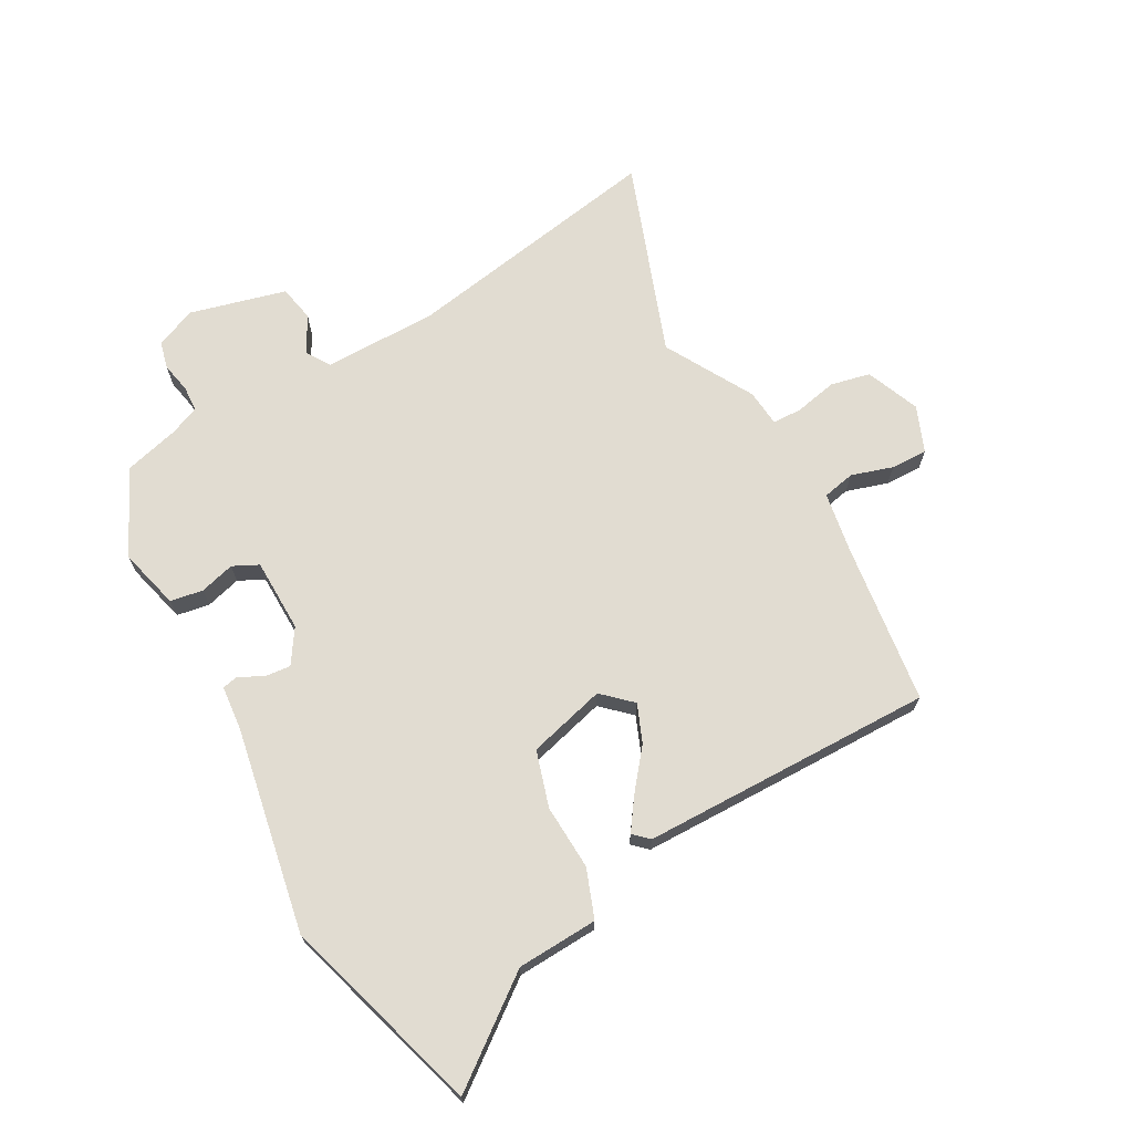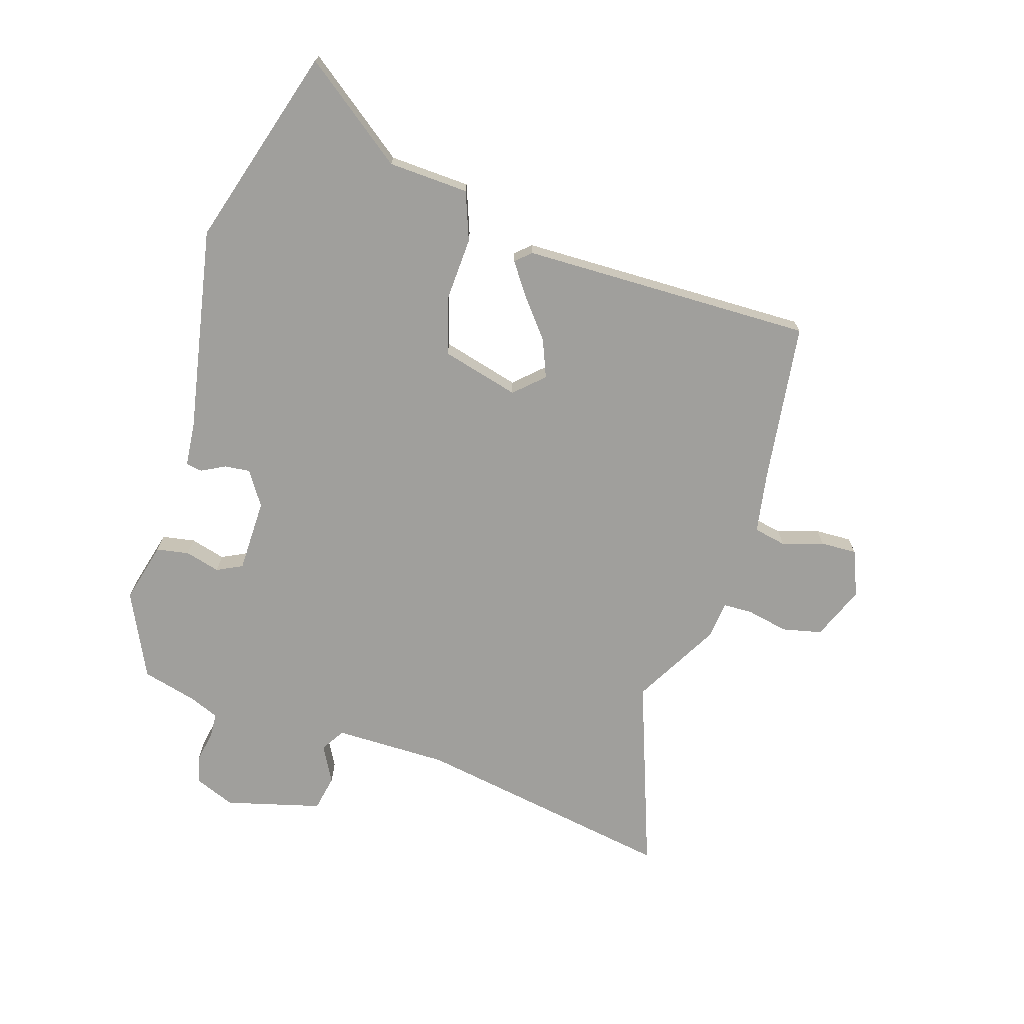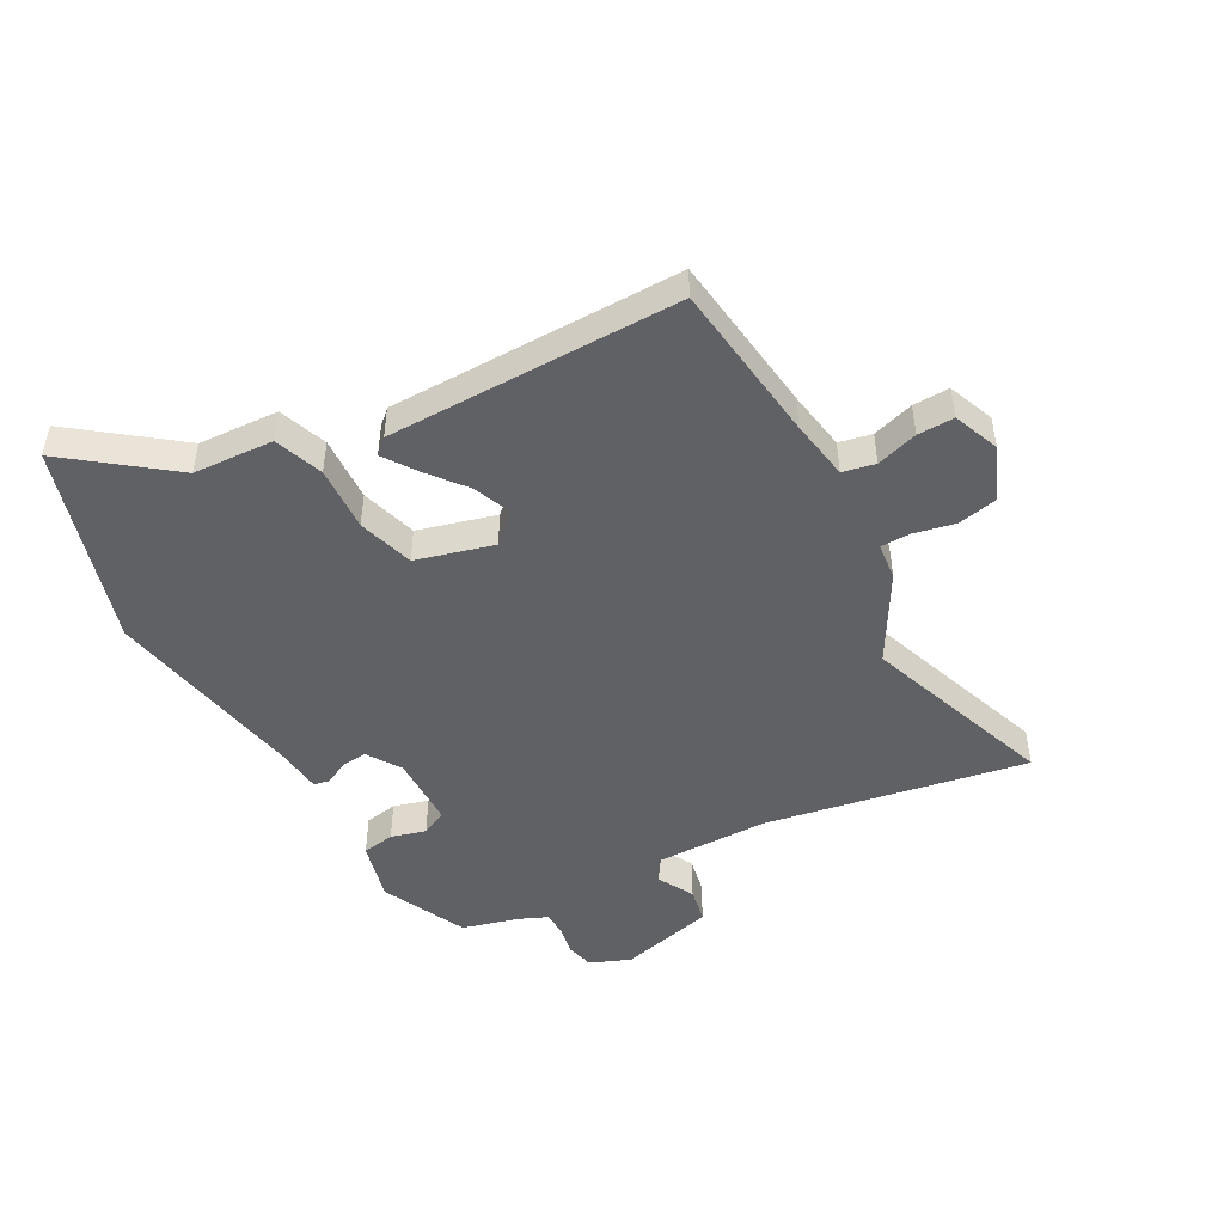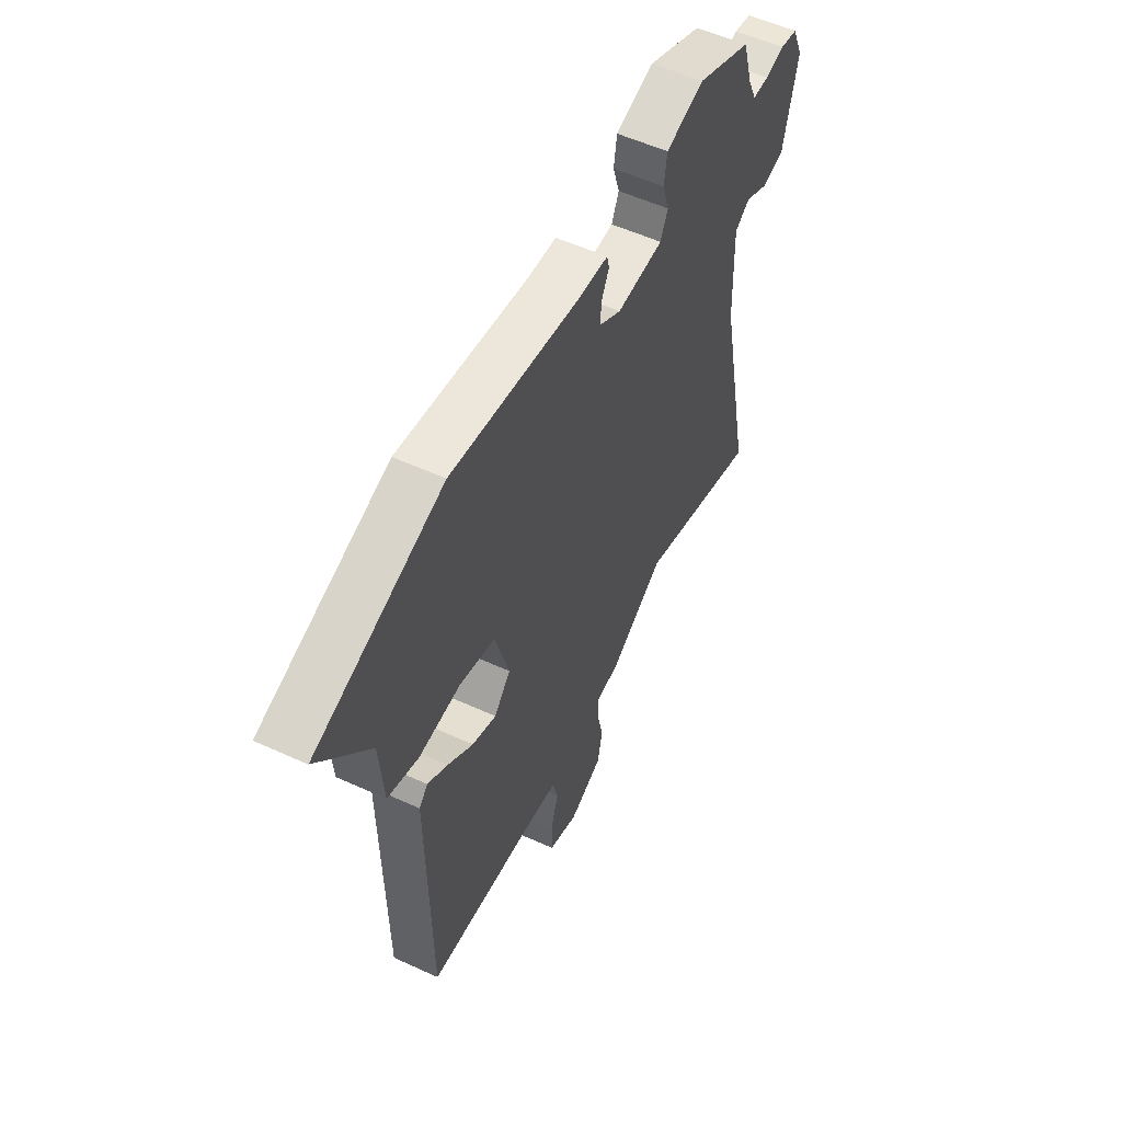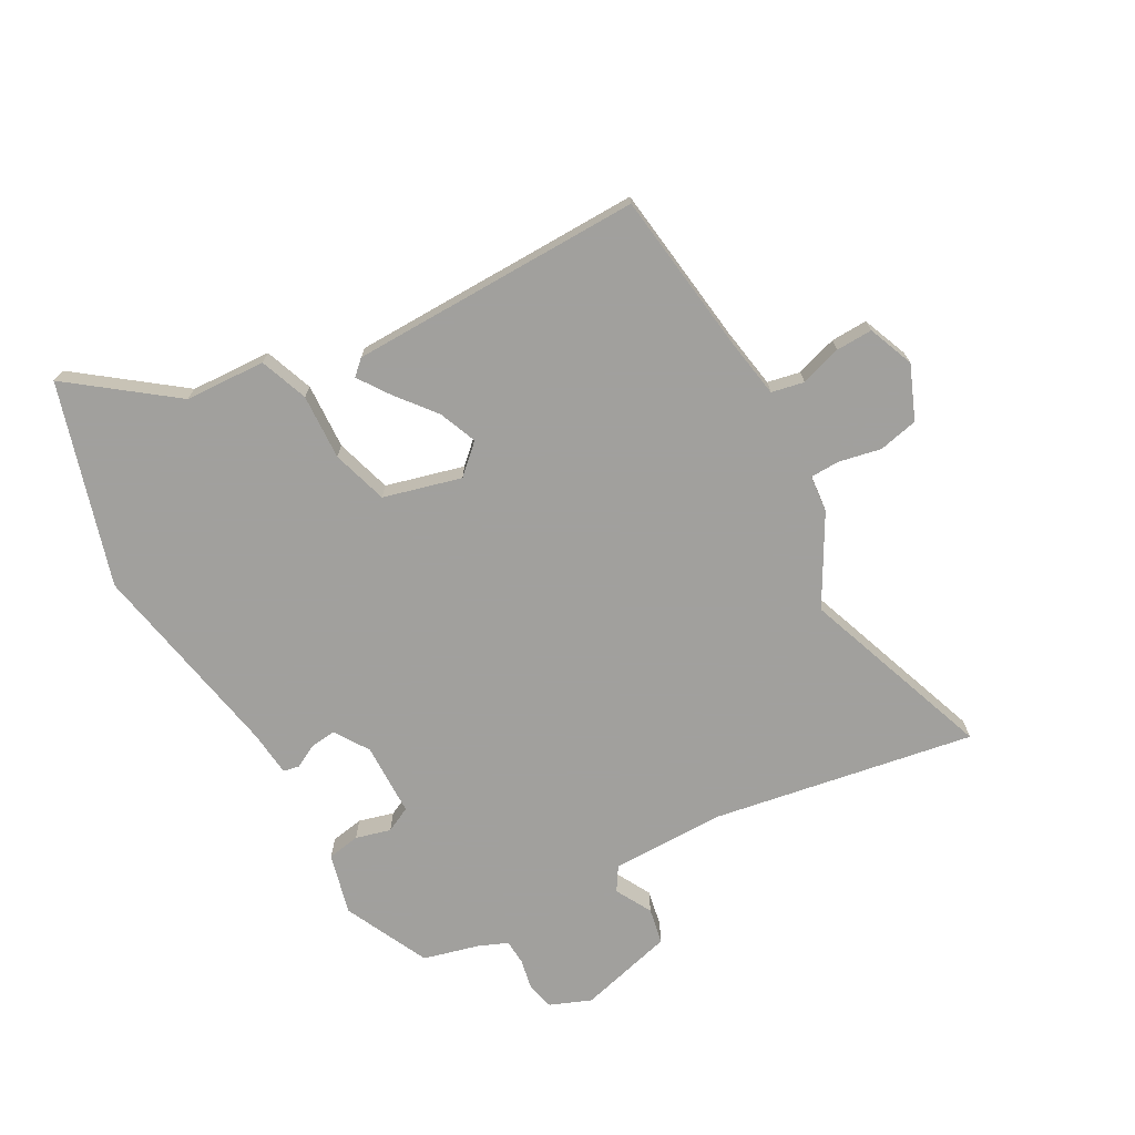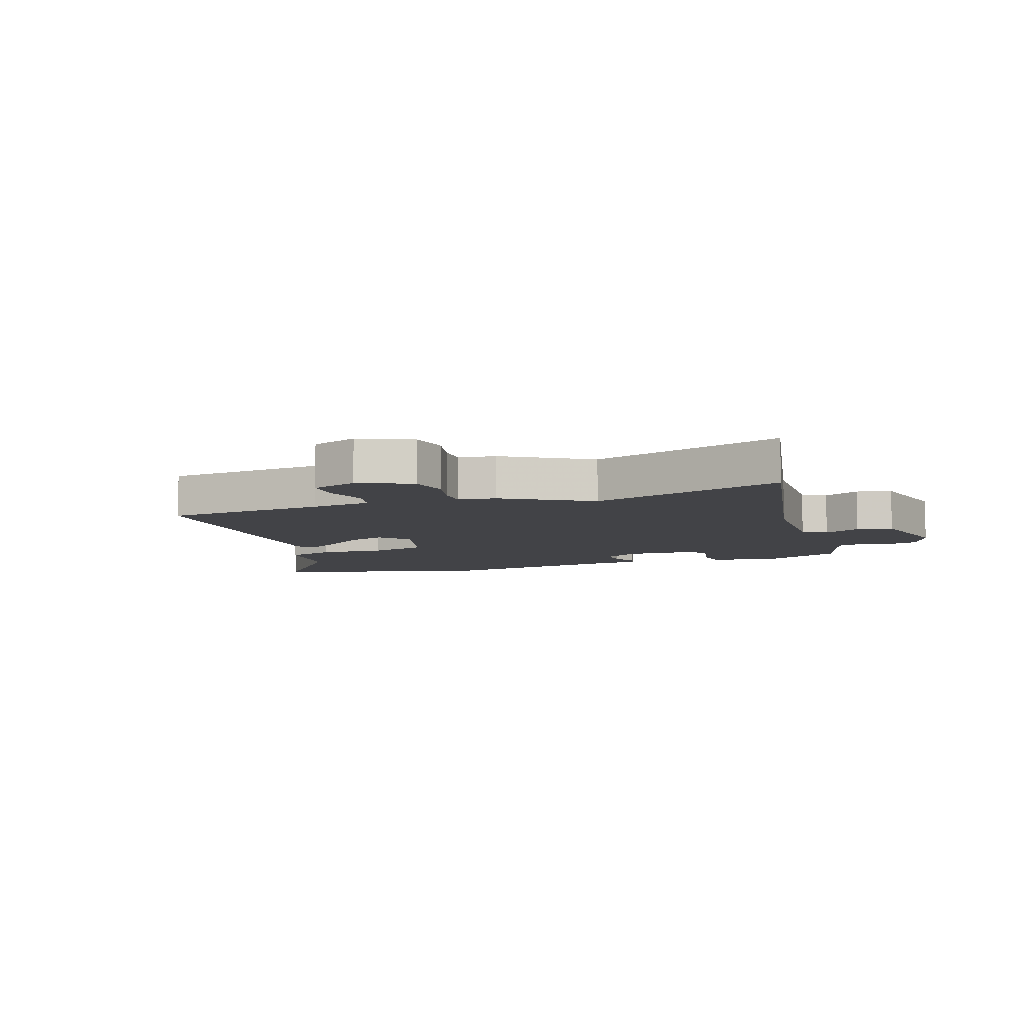
<metadata>
{"format":"obj","ext":"obj","renderer":"f3d","projection":"perspective","resolution":1024,"background":"white","views":[{"elev":69.3,"azim":62.7,"up":"+Y"},{"elev":-71.2,"azim":74.5,"up":"+Y"},{"elev":-47.8,"azim":120.1,"up":"+Y"},{"elev":55.1,"azim":115.8,"up":"+Z"},{"elev":-71.7,"azim":120.7,"up":"+Y"},{"elev":-7.5,"azim":-160.3,"up":"+Y"}]}
</metadata>
<code>
v 0.446 0.07 -0.503
v 0.17 0.07 -0.53
v 0.067 0.07 -0.544
v 0.054 0.07 -0.599
v 0.074 0.07 -0.67
v 0.074 0.07 -0.732
v -0.005 0.07 -0.761
v -0.095 0.07 -0.721
v -0.108 0.07 -0.653
v -0.091 0.07 -0.582
v -0.091 0.07 -0.532
v -0.154 0.07 -0.524
v -0.301 0.07 -0.435
v -0.632 0.07 -0.543
v -0.542 0.07 -0.099
v -0.536 0.07 0.094
v -0.576 0.07 0.121
v -0.639 0.07 0.089
v -0.7 0.07 0.103
v -0.738 0.07 0.267
v -0.708 0.07 0.336
v -0.661 0.07 0.346
v -0.609 0.07 0.334
v -0.566 0.07 0.335
v -0.544 0.07 0.383
v -0.516 0.07 0.478
v -0.369 0.07 0.543
v -0.266 0.07 0.513
v -0.258 0.07 0.457
v -0.276 0.07 0.398
v -0.256 0.07 0.354
v -0.131 0.07 0.348
v -0.072 0.07 0.384
v -0.075 0.07 0.427
v -0.095 0.07 0.469
v -0.089 0.07 0.496
v -0.012 0.07 0.501
v 0.336 0.07 0.555
v 0.675 0.07 0.442
v 0.539 0.07 0.273
v 0.528 0.07 0.136
v 0.445 0.07 0.108
v 0.334 0.07 0.117
v 0.238 0.07 0.091
v 0.199 0.07 -0.04
v 0.243 0.07 -0.09
v 0.308 0.07 -0.066
v 0.377 0.07 -0.014
v 0.431 0.07 0.021
v 0.454 0.07 -0.005
v 0.446 0 -0.503
v 0.17 0 -0.53
v 0.067 0 -0.544
v 0.054 0 -0.599
v 0.074 0 -0.67
v 0.074 0 -0.732
v -0.005 0 -0.761
v -0.095 0 -0.721
v -0.108 0 -0.653
v -0.091 0 -0.582
v -0.091 0 -0.532
v -0.154 0 -0.524
v -0.301 0 -0.435
v -0.632 0 -0.543
v -0.542 0 -0.099
v -0.536 0 0.094
v -0.576 0 0.121
v -0.639 0 0.089
v -0.7 0 0.103
v -0.738 0 0.267
v -0.708 0 0.336
v -0.661 0 0.346
v -0.609 0 0.334
v -0.566 0 0.335
v -0.544 0 0.383
v -0.516 0 0.478
v -0.369 0 0.543
v -0.266 0 0.513
v -0.258 0 0.457
v -0.276 0 0.398
v -0.256 0 0.354
v -0.131 0 0.348
v -0.072 0 0.384
v -0.075 0 0.427
v -0.095 0 0.469
v -0.089 0 0.496
v -0.012 0 0.501
v 0.336 0 0.555
v 0.675 0 0.442
v 0.539 0 0.273
v 0.528 0 0.136
v 0.445 0 0.108
v 0.334 0 0.117
v 0.238 0 0.091
v 0.199 0 -0.04
v 0.243 0 -0.09
v 0.308 0 -0.066
v 0.377 0 -0.014
v 0.431 0 0.021
v 0.454 0 -0.005
f 47 48 49 50
f 47 50 1 2
f 46 47 2 3
f 45 46 3
f 40 41 42 43
f 40 43 44
f 37 38 39 40
f 37 40 44
f 34 35 36 37
f 33 34 37 44
f 32 33 44 45
f 27 28 29 30
f 25 26 27 30
f 24 25 30 31
f 20 21 22 23
f 20 23 24
f 17 18 19 20
f 16 17 20 24
f 13 14 15
f 11 12 13 15
f 11 15 16
f 7 8 9 10
f 7 10 11
f 4 5 6 7
f 3 4 7 11
f 24 31 32 45
f 16 24 45
f 3 11 16 45
f 100 99 98 97
f 52 51 100 97
f 53 52 97 96
f 53 96 95
f 93 92 91 90
f 94 93 90
f 90 89 88 87
f 94 90 87
f 87 86 85 84
f 94 87 84 83
f 95 94 83 82
f 80 79 78 77
f 80 77 76 75
f 81 80 75 74
f 73 72 71 70
f 74 73 70
f 70 69 68 67
f 74 70 67 66
f 65 64 63
f 65 63 62 61
f 66 65 61
f 60 59 58 57
f 61 60 57
f 57 56 55 54
f 61 57 54 53
f 95 82 81 74
f 95 74 66
f 95 66 61 53
f 1 51 52 2
f 2 52 53 3
f 3 53 54 4
f 4 54 55 5
f 5 55 56 6
f 6 56 57 7
f 7 57 58 8
f 8 58 59 9
f 9 59 60 10
f 10 60 61 11
f 11 61 62 12
f 12 62 63 13
f 13 63 64 14
f 14 64 65 15
f 15 65 66 16
f 16 66 67 17
f 17 67 68 18
f 18 68 69 19
f 19 69 70 20
f 20 70 71 21
f 21 71 72 22
f 22 72 73 23
f 23 73 74 24
f 24 74 75 25
f 25 75 76 26
f 26 76 77 27
f 27 77 78 28
f 28 78 79 29
f 29 79 80 30
f 30 80 81 31
f 31 81 82 32
f 32 82 83 33
f 33 83 84 34
f 34 84 85 35
f 35 85 86 36
f 36 86 87 37
f 37 87 88 38
f 38 88 89 39
f 39 89 90 40
f 40 90 91 41
f 41 91 92 42
f 42 92 93 43
f 43 93 94 44
f 44 94 95 45
f 45 95 96 46
f 46 96 97 47
f 47 97 98 48
f 48 98 99 49
f 49 99 100 50
f 50 100 51 1

</code>
